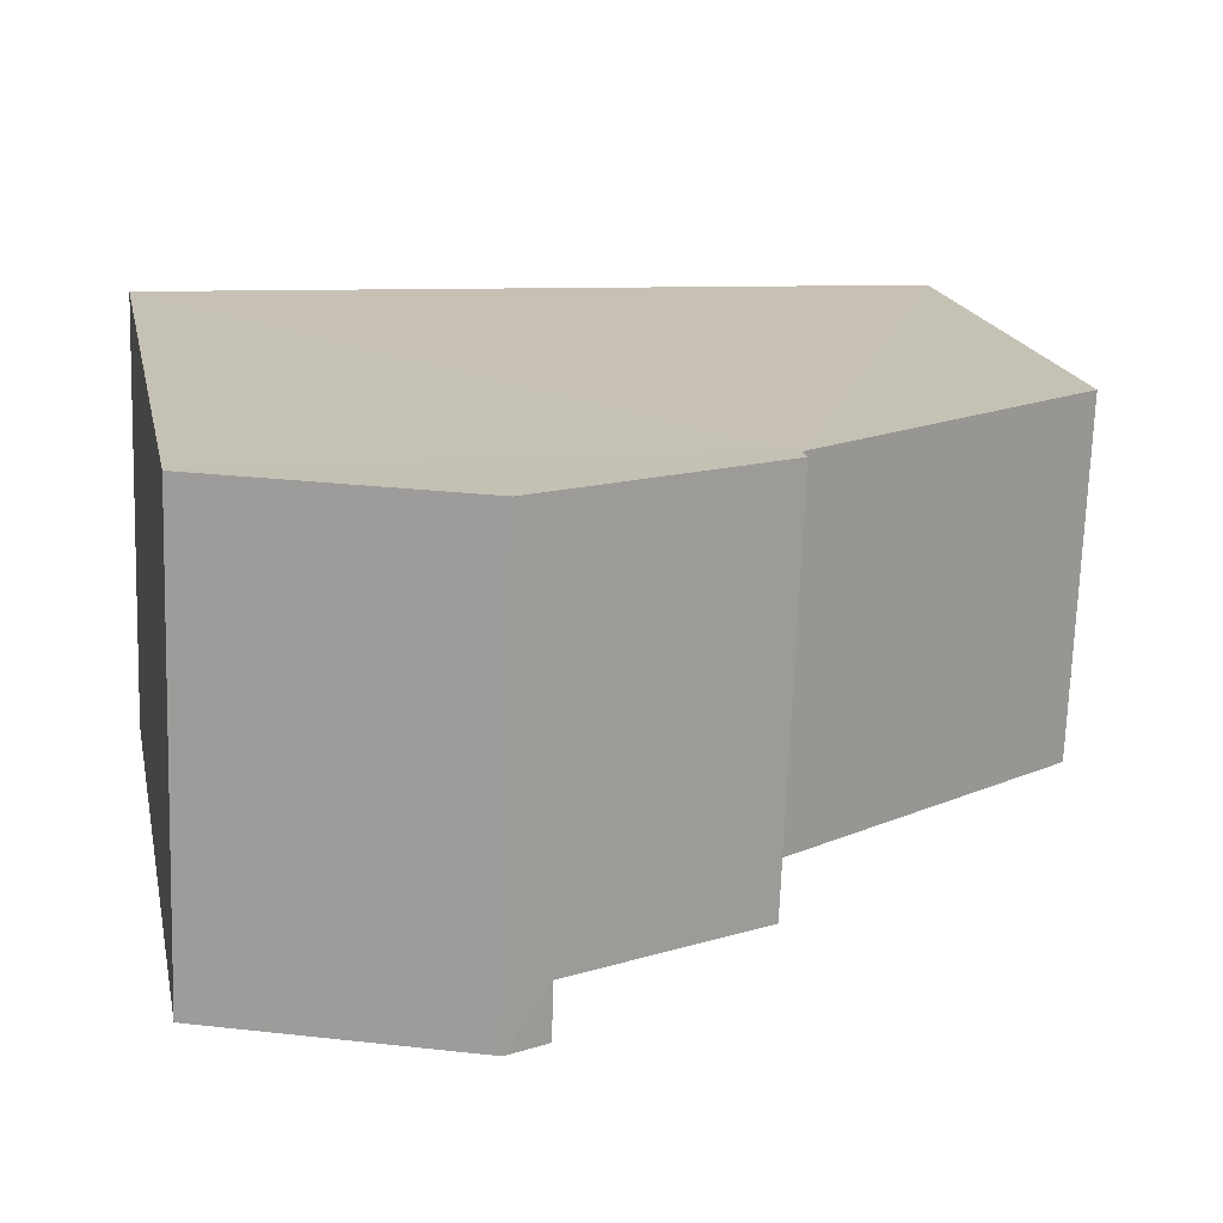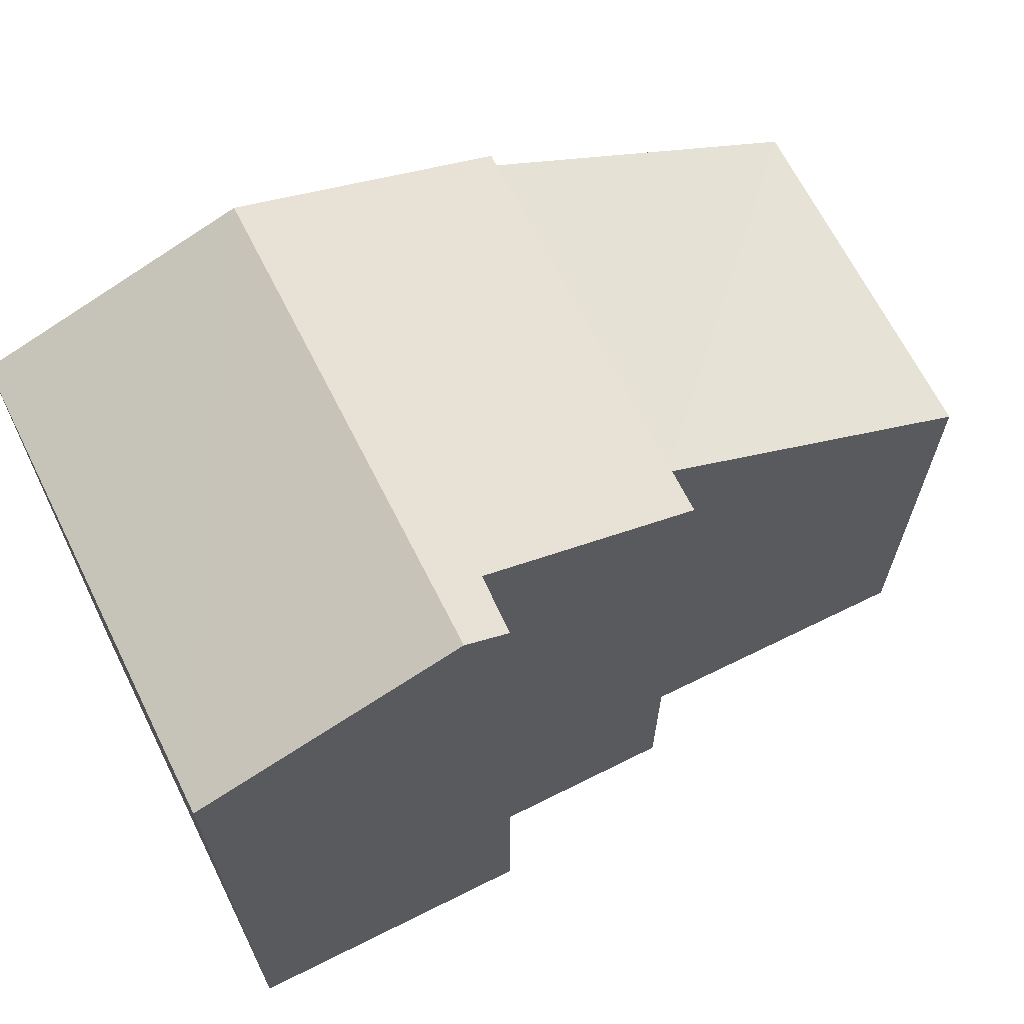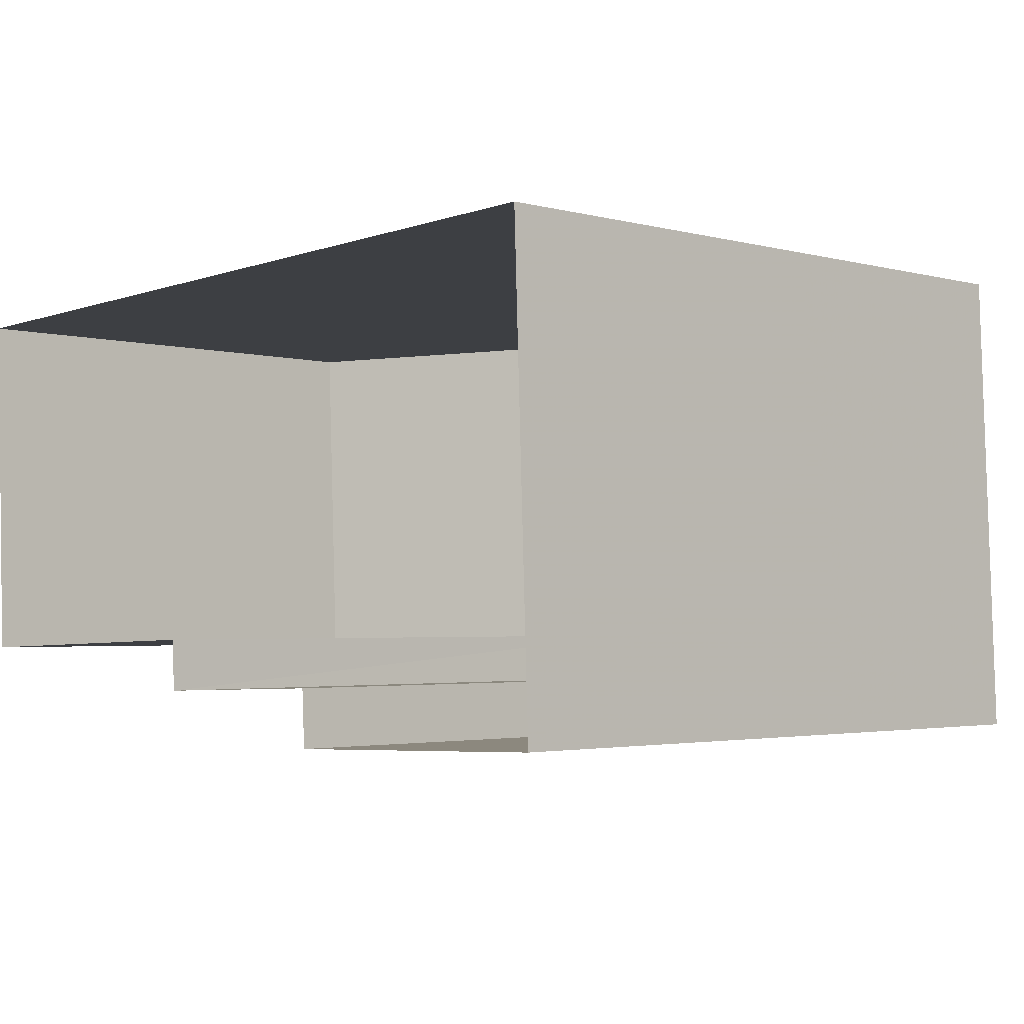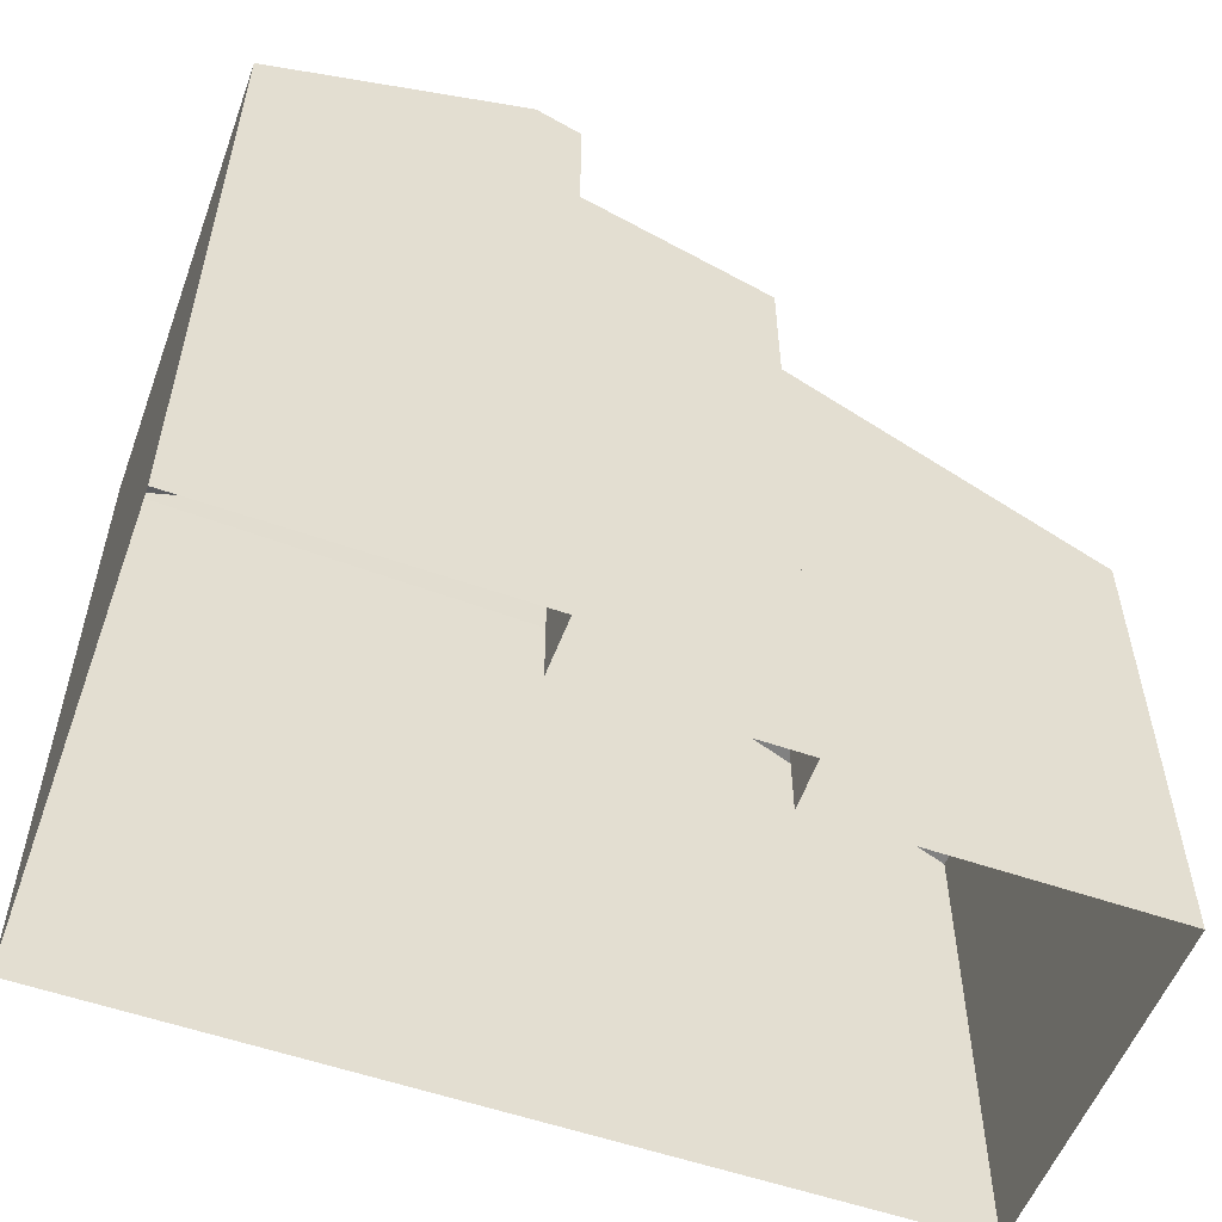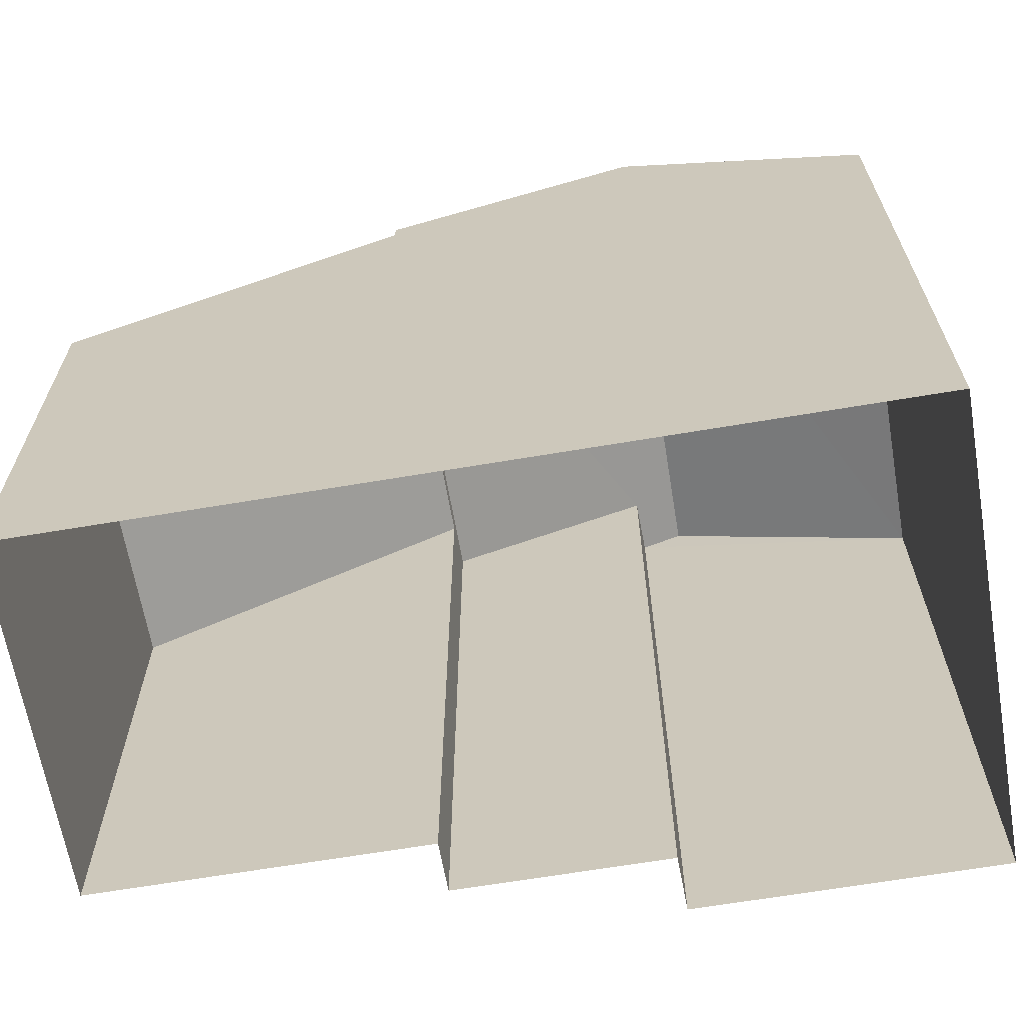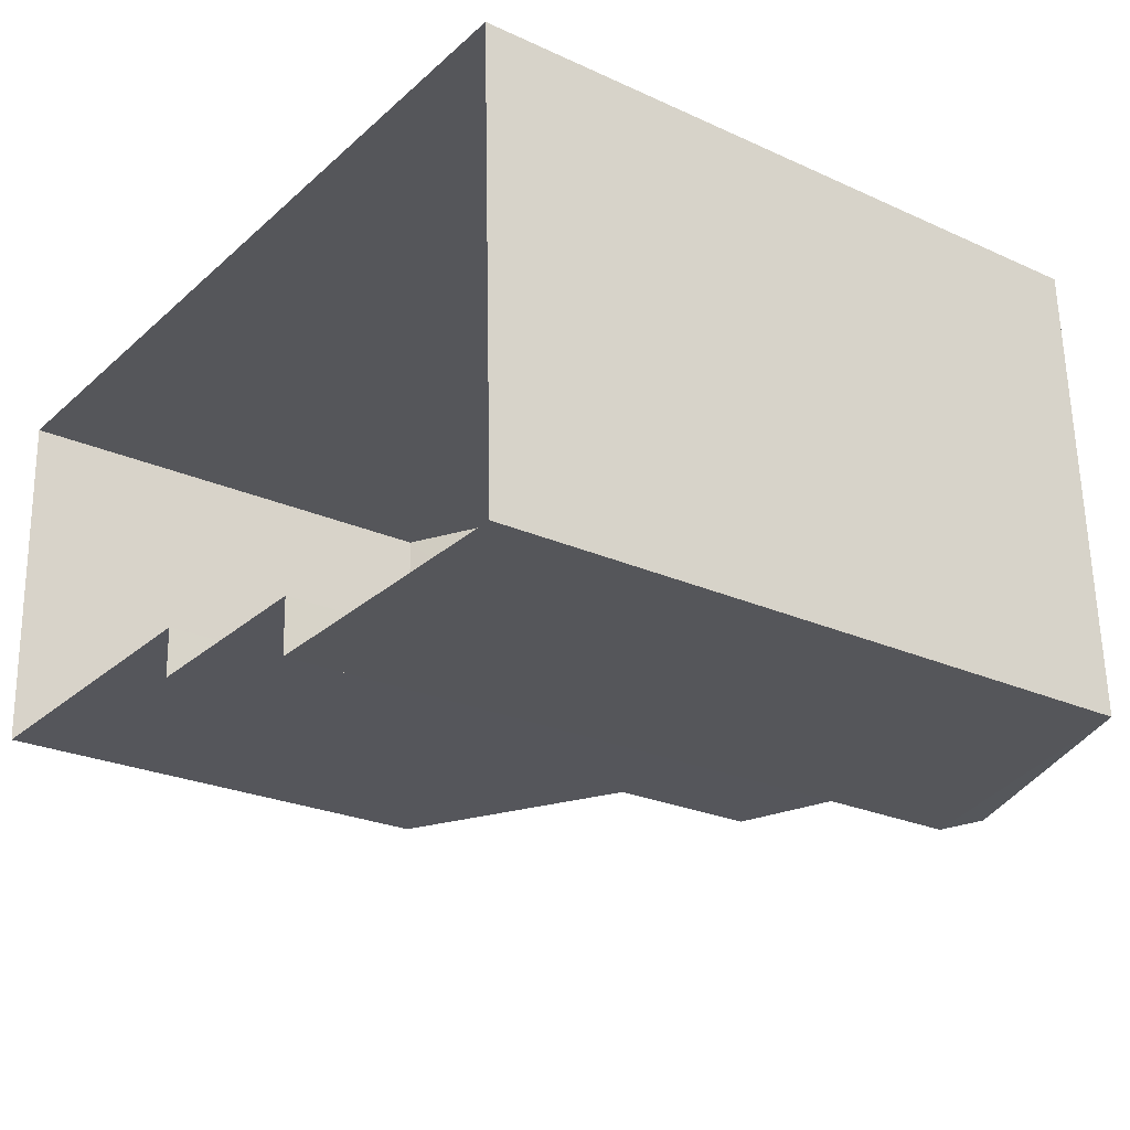
<metadata>
{"format":"obj","ext":"obj","renderer":"f3d","projection":"perspective","resolution":1024,"background":"white","views":[{"elev":18.6,"azim":-11.9,"up":"+Y"},{"elev":66.5,"azim":-28.4,"up":"+Z"},{"elev":-2.7,"azim":-133.7,"up":"+Y"},{"elev":-55.1,"azim":-22.3,"up":"+Z"},{"elev":-65.3,"azim":-172.3,"up":"+Z"},{"elev":-24.6,"azim":-126.7,"up":"+Y"}]}
</metadata>
<code>
v -3.723e+05 -1.034e+05 33.58
v -3.723e+05 -1.033e+05 33.58
v -3.723e+05 -1.033e+05 33.58
v -3.723e+05 -1.034e+05 33.58
v -3.723e+05 -1.034e+05 33.58
v -3.723e+05 -1.034e+05 33.58
v -3.723e+05 -1.034e+05 33.58
v -3.723e+05 -1.034e+05 33.58
v -3.723e+05 -1.034e+05 43.85
v -3.723e+05 -1.033e+05 43.85
v -3.723e+05 -1.034e+05 45.06
v -3.723e+05 -1.034e+05 45.06
v -3.723e+05 -1.034e+05 45.31
v -3.723e+05 -1.033e+05 45.31
v -3.723e+05 -1.034e+05 43.6
v -3.723e+05 -1.034e+05 40.78
v -3.723e+05 -1.033e+05 40.78
v -3.723e+05 -1.033e+05 43.6
v -3.723e+05 -1.034e+05 43.85
v -3.723e+05 -1.033e+05 43.85
f 1 2 3
f 3 4 1
f 5 6 2
f 7 6 5
f 8 5 1
f 5 2 1
f 9 10 11
f 12 11 13
f 13 11 14
f 11 10 14
f 15 16 17
f 18 15 17
f 14 19 13
f 14 20 19
f 9 5 8
f 9 11 5
f 8 15 9
f 9 15 10
f 8 1 15
f 10 15 18
f 1 4 16
f 15 1 16
f 20 2 6
f 19 20 6
f 11 7 5
f 11 12 7
f 16 4 3
f 17 16 3
f 17 3 18
f 14 10 18
f 20 14 18
f 18 3 2
f 20 18 2
f 6 7 19
f 19 12 13
f 19 7 12

</code>
